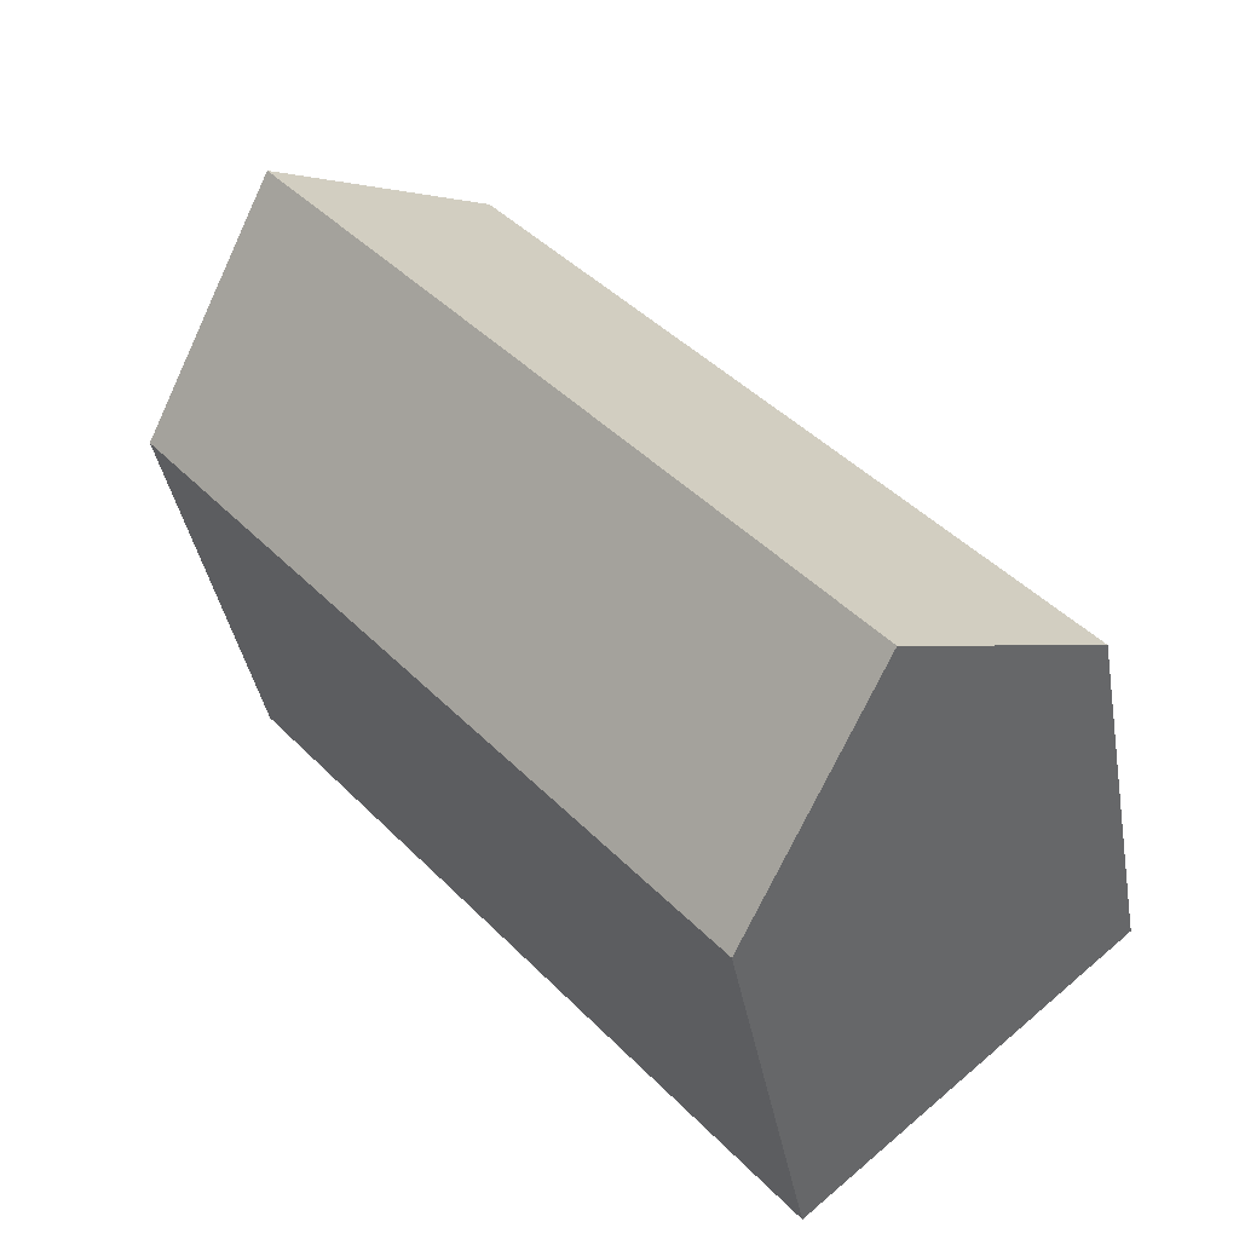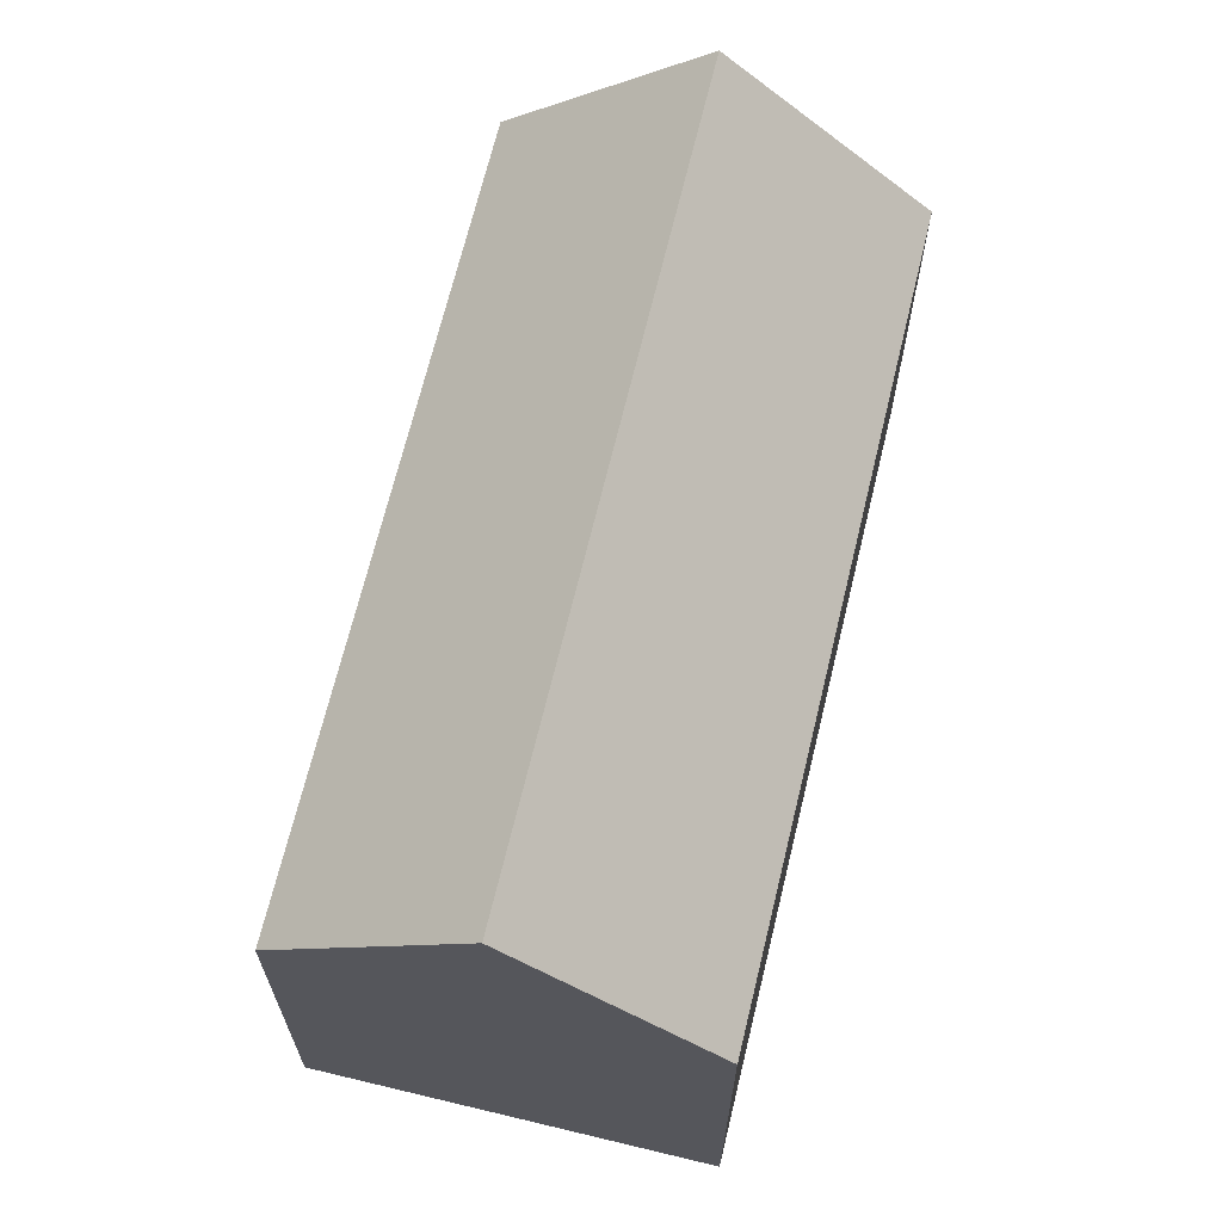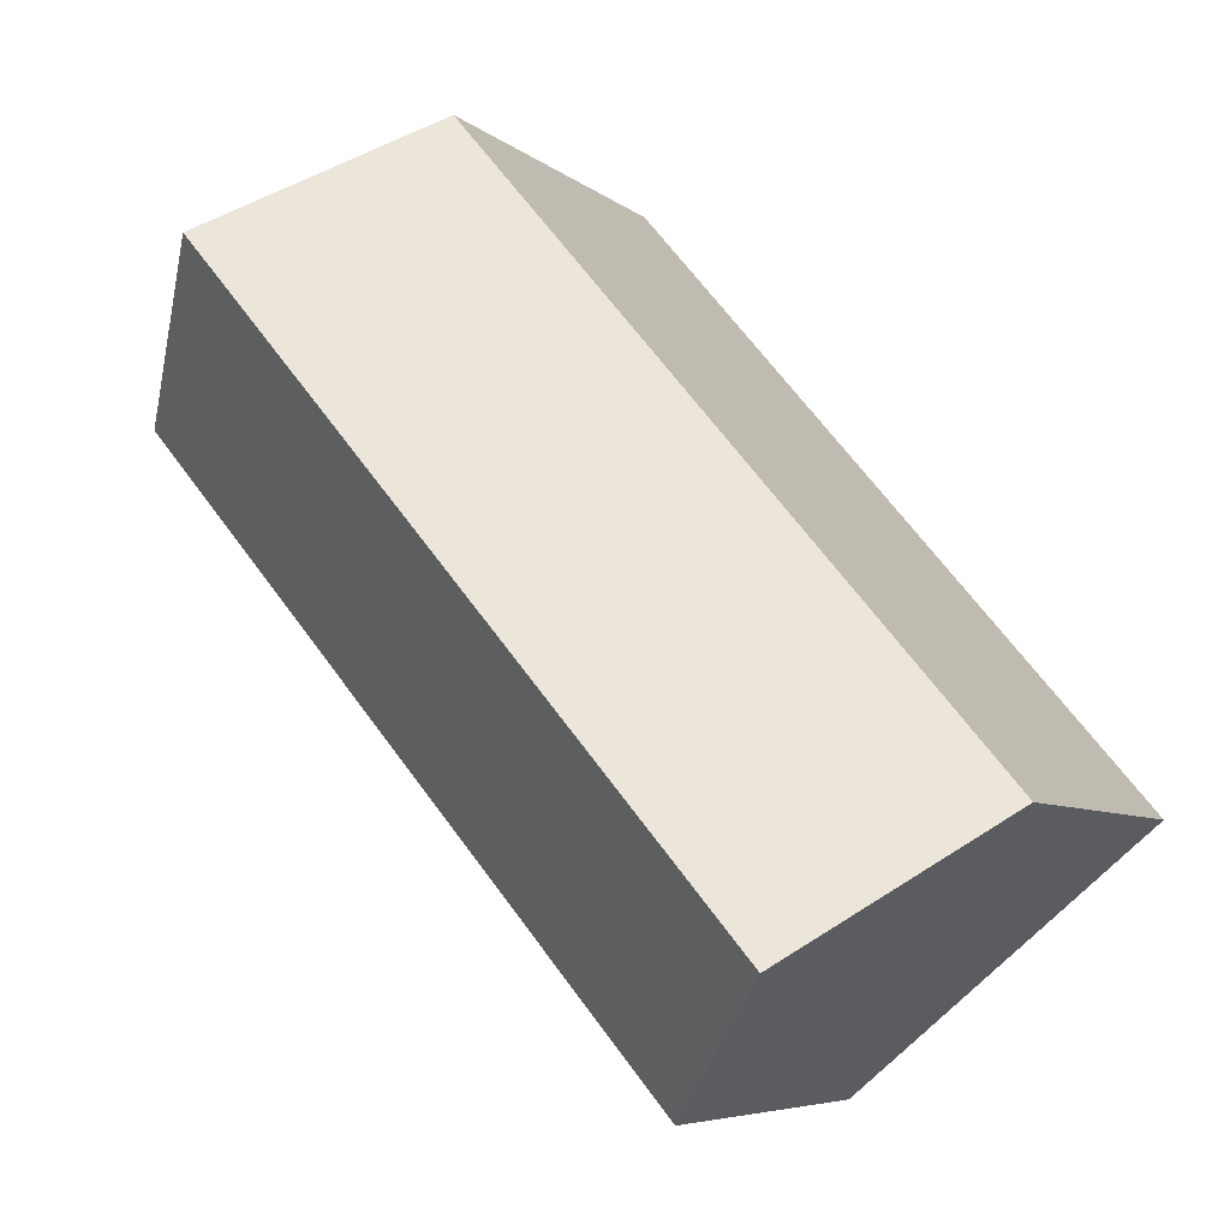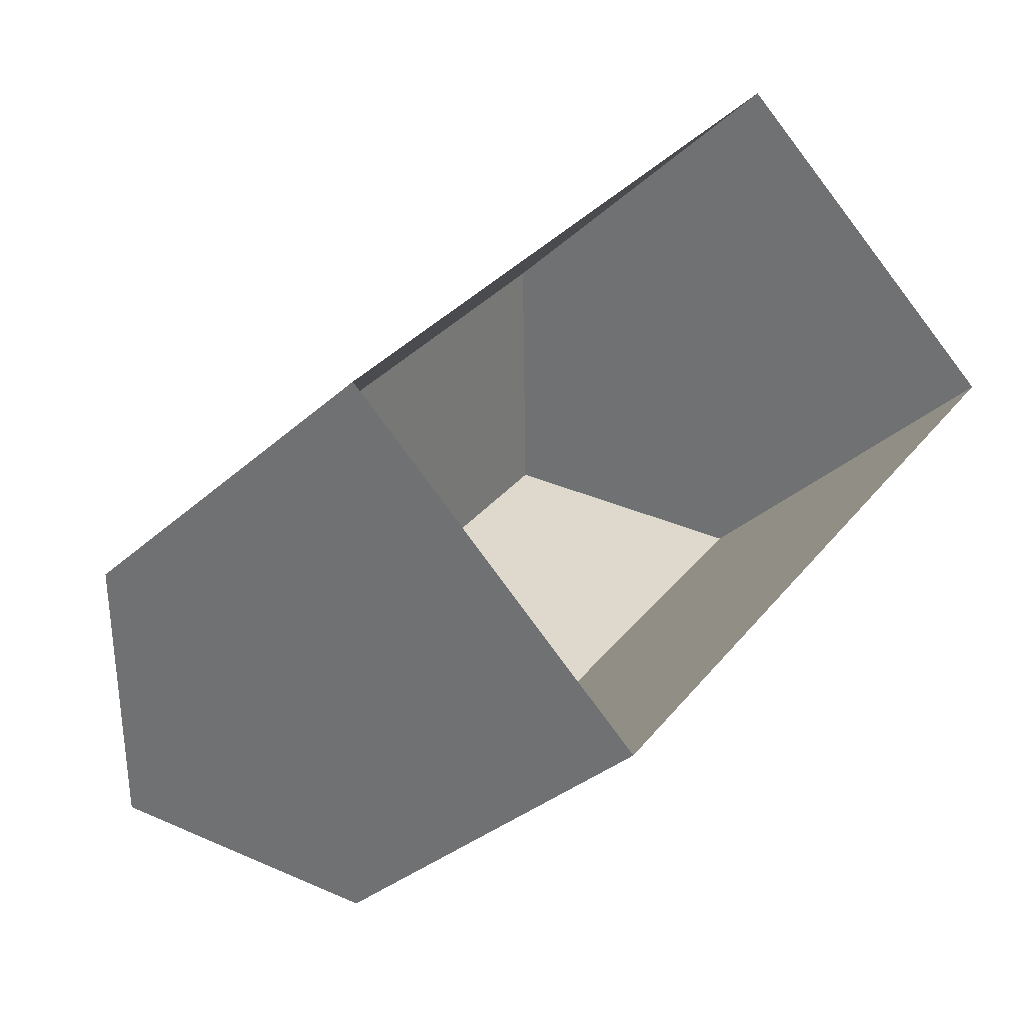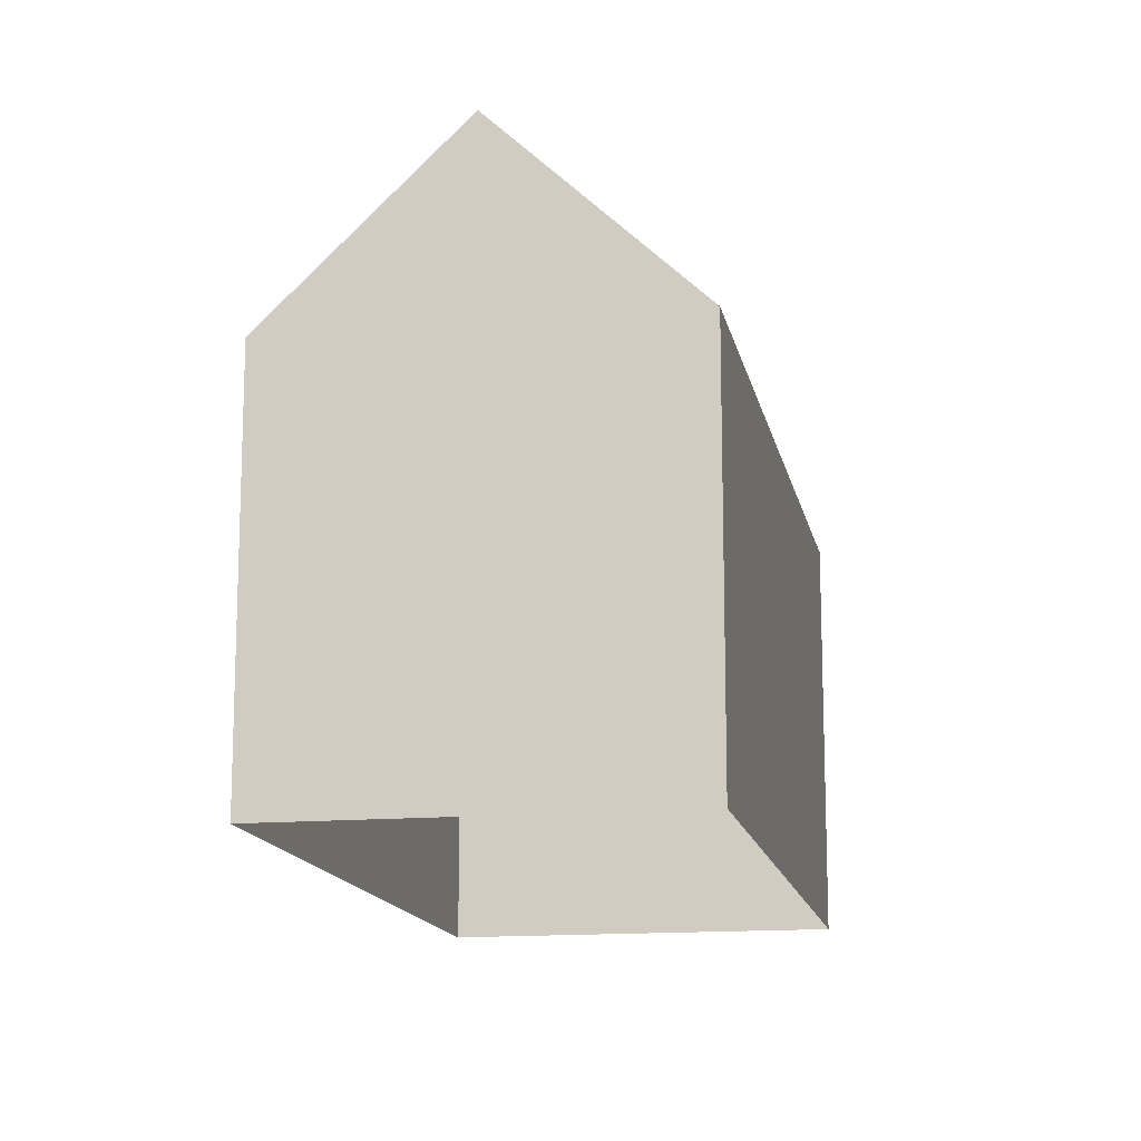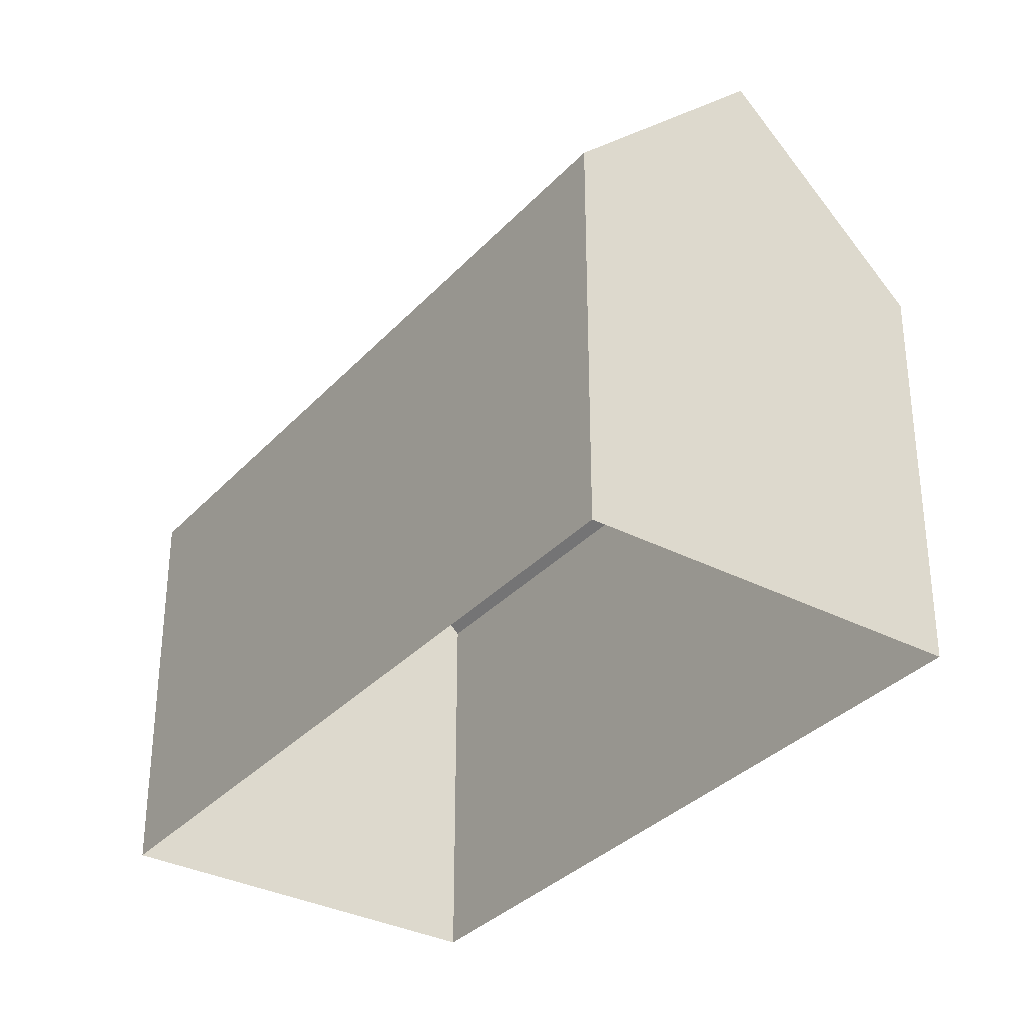
<metadata>
{"format":"obj","ext":"obj","renderer":"f3d","projection":"perspective","resolution":1024,"background":"white","views":[{"elev":-39.8,"azim":10.1,"up":"+Y"},{"elev":67.9,"azim":53.7,"up":"+Z"},{"elev":-6.1,"azim":24.7,"up":"+Y"},{"elev":-32.1,"azim":141.5,"up":"+Y"},{"elev":-14.3,"azim":51.0,"up":"+Z"},{"elev":-33.4,"azim":-175.1,"up":"+Z"}]}
</metadata>
<code>
v -5406 -3.716e+04 2.437
v -5402 -3.716e+04 2.438
v -5396 -3.717e+04 2.436
v -5400 -3.717e+04 2.435
v -5400 -3.717e+04 7.58
v -5404 -3.716e+04 9.947
v -5406 -3.716e+04 7.582
v -5398 -3.717e+04 9.945
v -5402 -3.716e+04 7.582
v -5396 -3.717e+04 7.58
f 1 2 3
f 4 1 3
f 5 6 7
f 8 6 5
f 6 8 9
f 9 8 10
f 8 5 10
f 6 9 7
f 5 4 3
f 10 5 3
f 5 1 4
f 5 7 1
f 7 2 1
f 7 9 2
f 10 3 2
f 9 10 2

</code>
